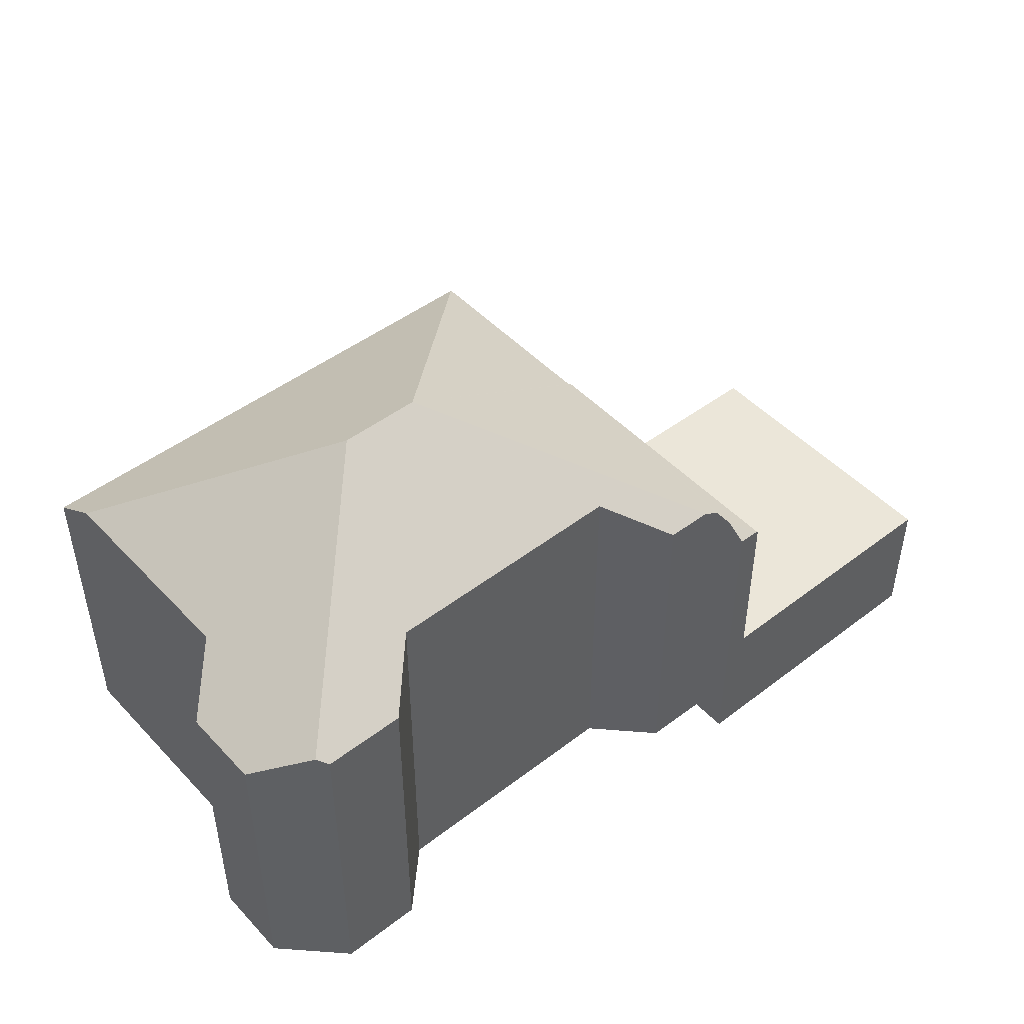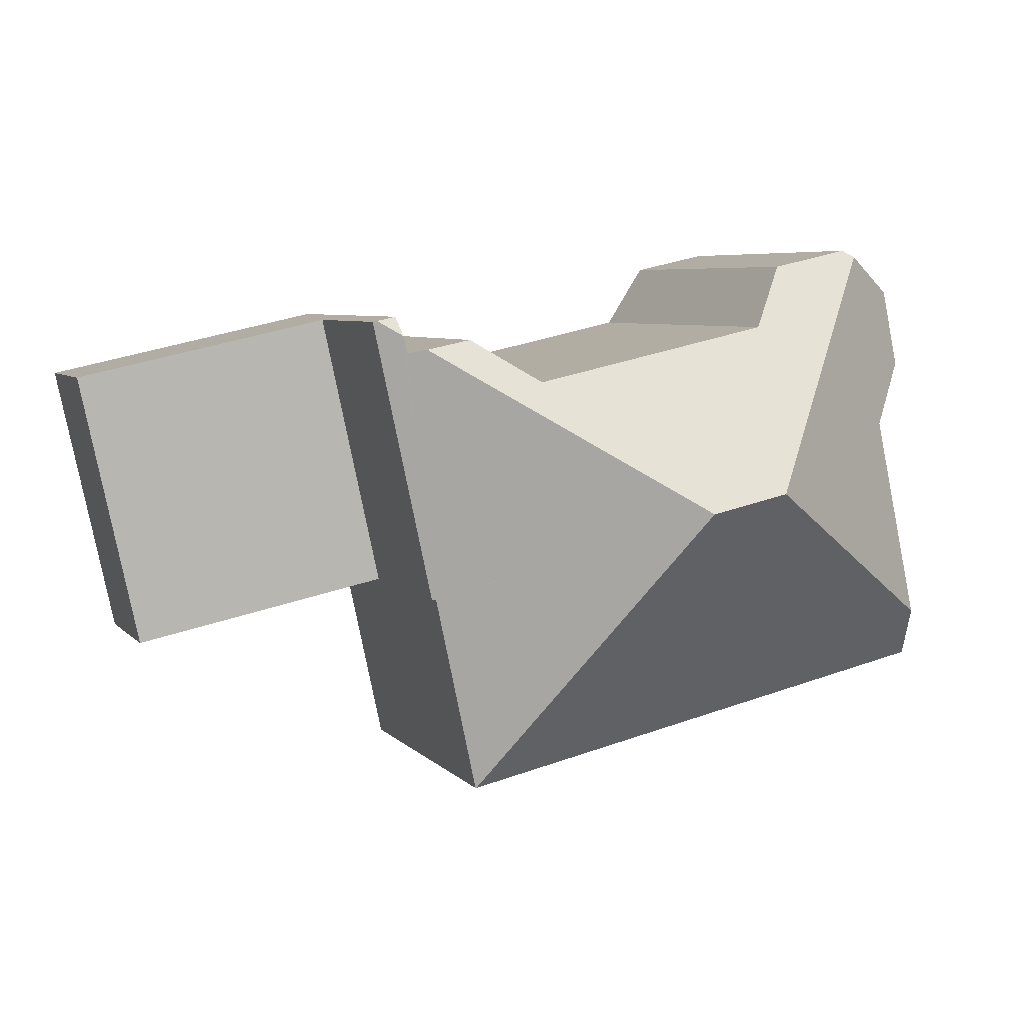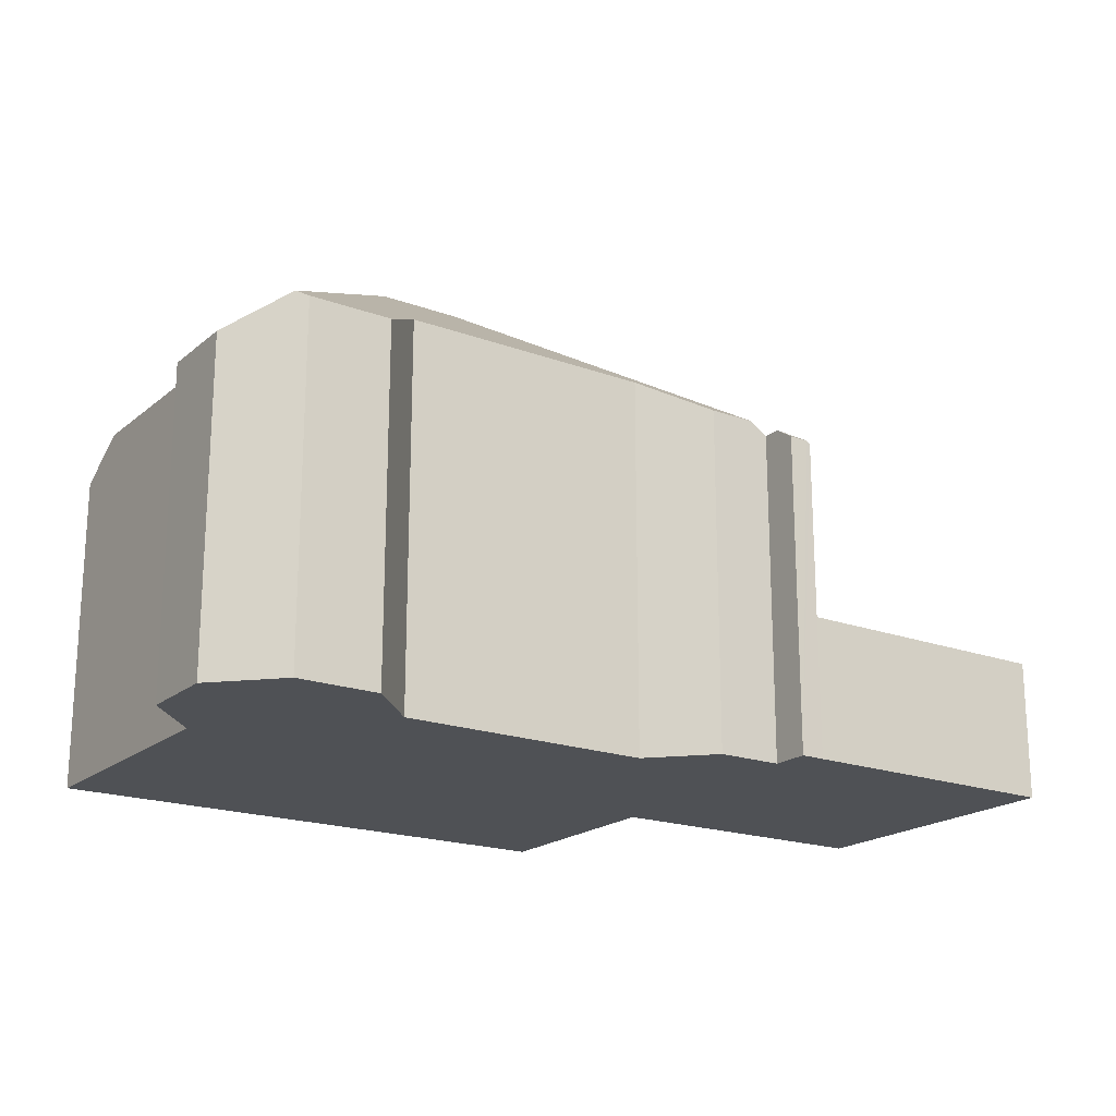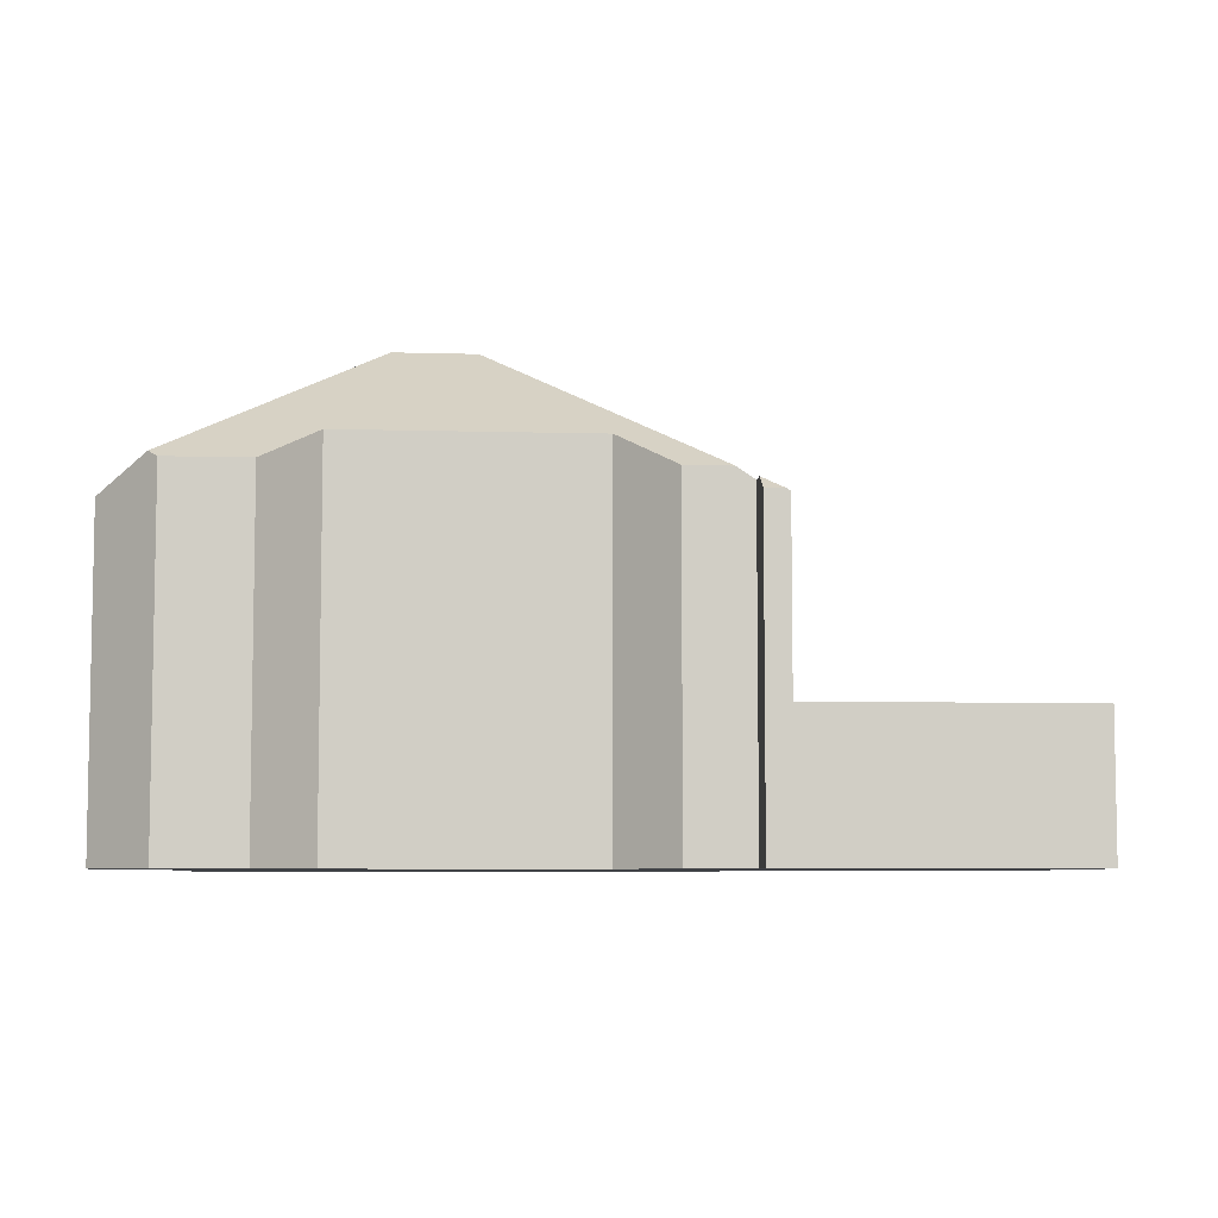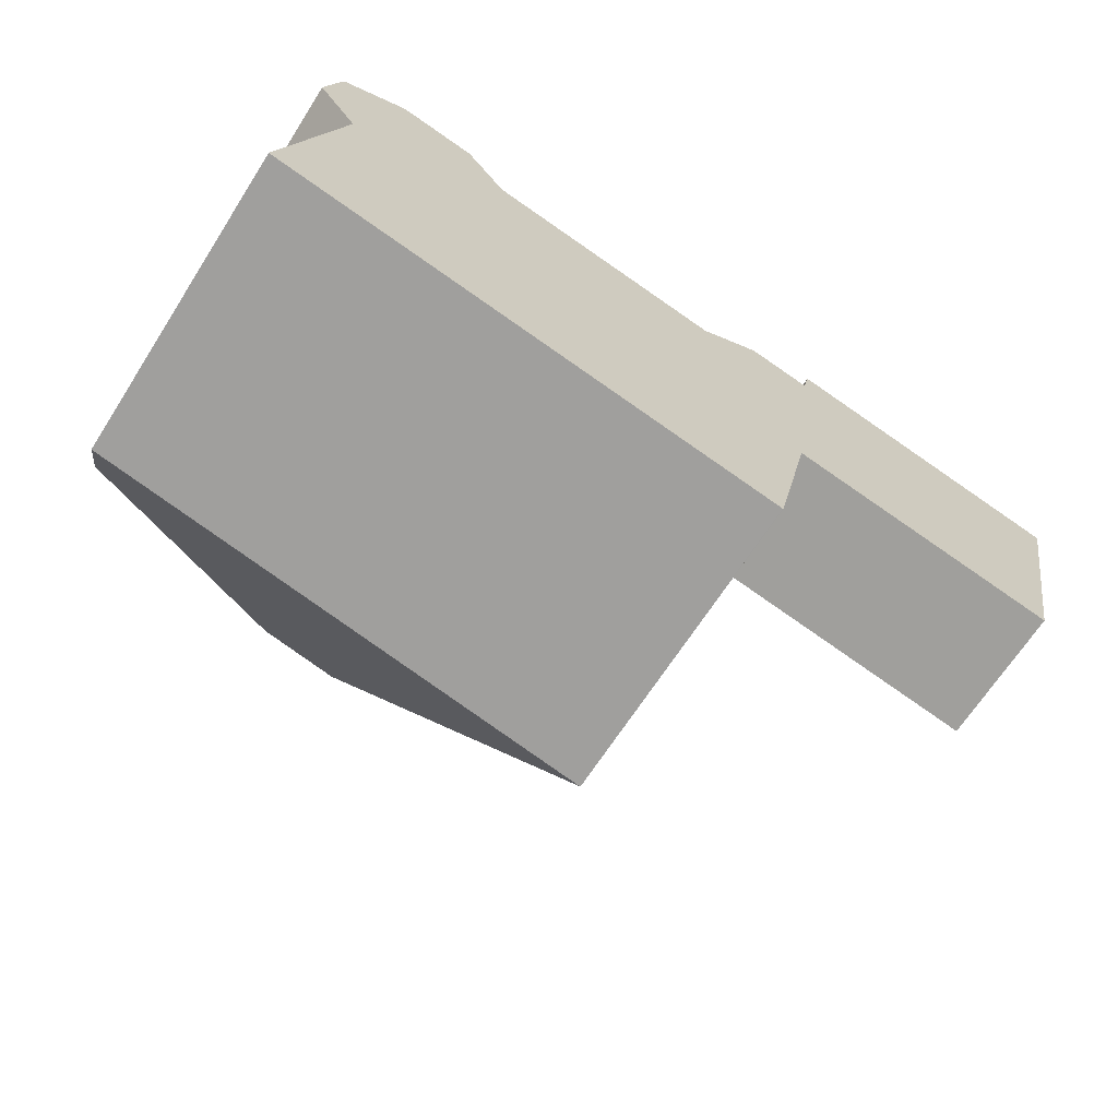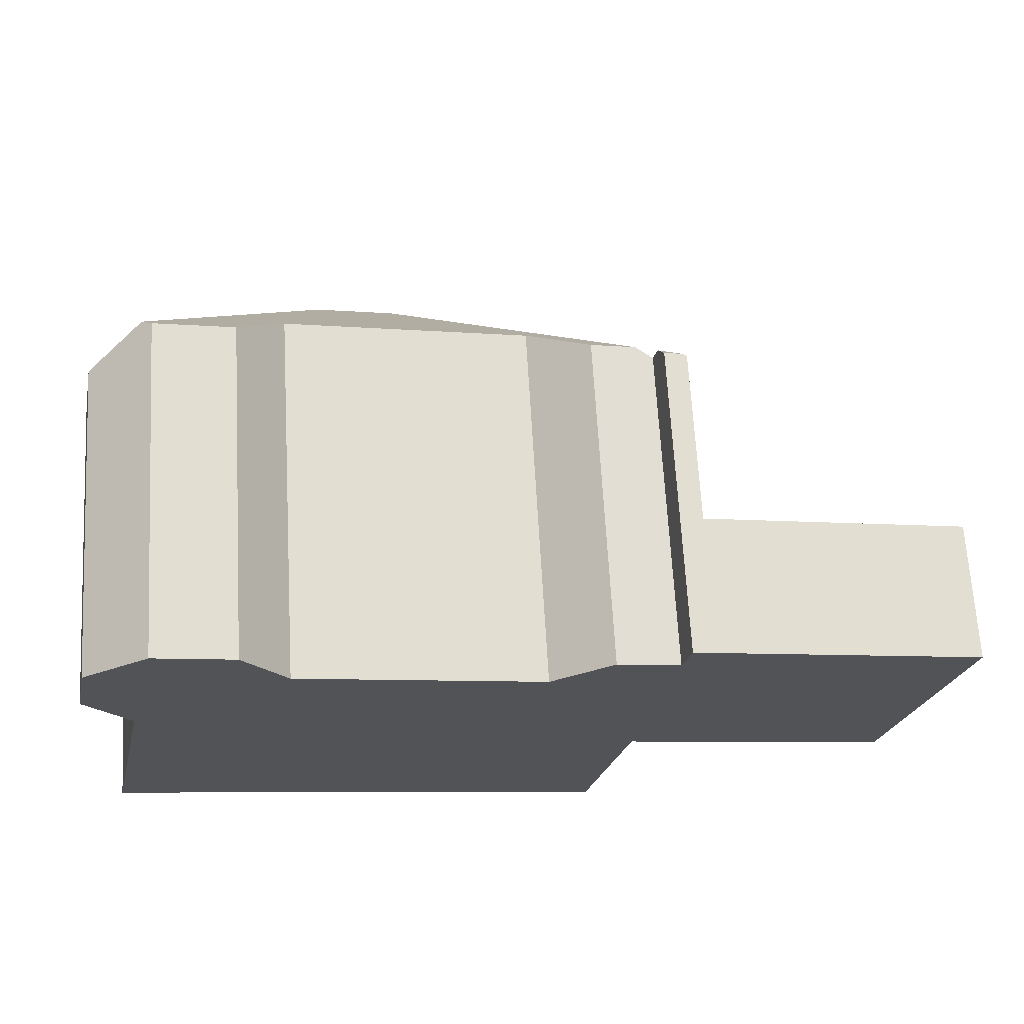
<metadata>
{"format":"obj","ext":"obj","renderer":"f3d","projection":"perspective","resolution":1024,"background":"white","views":[{"elev":47.6,"azim":-28.4,"up":"+Y"},{"elev":6.0,"azim":158.2,"up":"+Z"},{"elev":-19.5,"azim":-22.0,"up":"+Y"},{"elev":-6.5,"azim":7.3,"up":"+Y"},{"elev":-67.2,"azim":-32.7,"up":"+Z"},{"elev":67.5,"azim":-3.3,"up":"+Z"}]}
</metadata>
<code>
v  16.23 8.259 9.829
v  15.62 8.599 9.435
v  15.73 8.26 9.94
v  16.33 8.193 9.807
v  14.71 8.193 2.339
v  15.52 8.6 8.988
v  8.476 12.55 4.85
v  15.07 8.905 9.082
v  14.62 8.256 2.358
v  13.48 8.26 -2.898
v  13.49 8.248 -2.901
v  0.3 9.187 1.379
v  0 8.258 5.057e-16
v  6.385 12.55 5.304
v  1.491 9.191 6.852
v  2.365 9.096 11.56
v  0.412 8.263 8.531
v  0.849 8.259 10.58
v  2.649 8.937 11.75
v  4.731 8.939 11.29
v  5.804 9.854 9.632
v  12.21 9.859 8.223
v  13.88 8.913 9.329
v  13.88 -5.712e-16 9.329
v  15.07 -5.561e-16 9.082
v  15.52 -5.504e-16 8.988
v  15.73 -6.086e-16 9.94
v  16.33 -6.005e-16 9.807
v  16.23 -6.019e-16 9.829
v  4.731 -6.914e-16 11.29
v  2.649 -7.194e-16 11.75
v  12.21 -5.035e-16 8.223
v  5.804 -5.898e-16 9.632
v  15.62 -5.777e-16 9.435
v  0 0 0
v  1.491 -4.196e-16 6.852
v  0.3 -8.444e-17 1.379
v  0.412 -5.224e-16 8.531
v  0.849 -6.478e-16 10.58
v  14.71 -1.432e-16 2.339
v  14.62 -1.444e-16 2.358
v  13.49 1.776e-16 -2.901
v  13.48 1.775e-16 -2.898
v  2.365 -7.081e-16 11.56
v  21.68 3.593 0.895
v  16.33 3.593 9.807
v  23.26 3.593 8.279
v  14.71 3.593 2.339
v  23.26 -5.069e-16 8.279
v  21.68 -5.48e-17 0.895
g defaultobject
f 1 2 3
f 4 2 1
f 2 4 5
f 2 5 6
f 6 5 7
f 7 8 6
f 7 5 9
f 10 9 11
f 7 9 10
f 12 10 13
f 10 12 14
f 10 14 7
f 15 14 12
f 14 15 16
f 16 15 17
f 16 17 18
f 19 14 16
f 14 19 20
f 14 20 21
f 14 21 22
f 14 22 7
f 7 22 8
f 8 22 23
f 23 6 8
f 6 23 24
f 6 24 25
f 6 25 26
f 27 1 3
f 1 27 4
f 4 27 28
f 28 27 29
f 19 30 20
f 30 19 31
f 21 32 22
f 32 21 33
f 26 2 6
f 2 26 3
f 3 26 27
f 27 26 34
f 13 15 12
f 15 13 35
f 15 35 36
f 36 35 37
f 38 18 17
f 18 38 39
f 28 5 4
f 5 28 40
f 41 11 9
f 11 41 42
f 5 41 9
f 41 5 40
f 11 43 10
f 43 11 42
f 43 13 10
f 13 43 35
f 36 17 15
f 17 36 38
f 18 19 16
f 19 18 31
f 31 18 39
f 31 39 44
f 32 23 22
f 23 32 24
f 20 33 21
f 33 20 30
f 38 44 39
f 44 38 31
f 31 38 30
f 30 38 36
f 30 36 33
f 33 36 37
f 33 37 32
f 32 37 35
f 32 35 43
f 32 43 24
f 24 43 25
f 25 43 26
f 26 43 41
f 41 43 42
f 34 29 27
f 29 34 26
f 29 26 28
f 28 26 40
f 40 26 41
f 45 46 47
f 46 45 48
f 40 46 48
f 46 40 28
f 28 47 46
f 47 28 49
f 49 45 47
f 45 49 50
f 50 48 45
f 48 50 40
f 50 28 40
f 28 50 49

</code>
